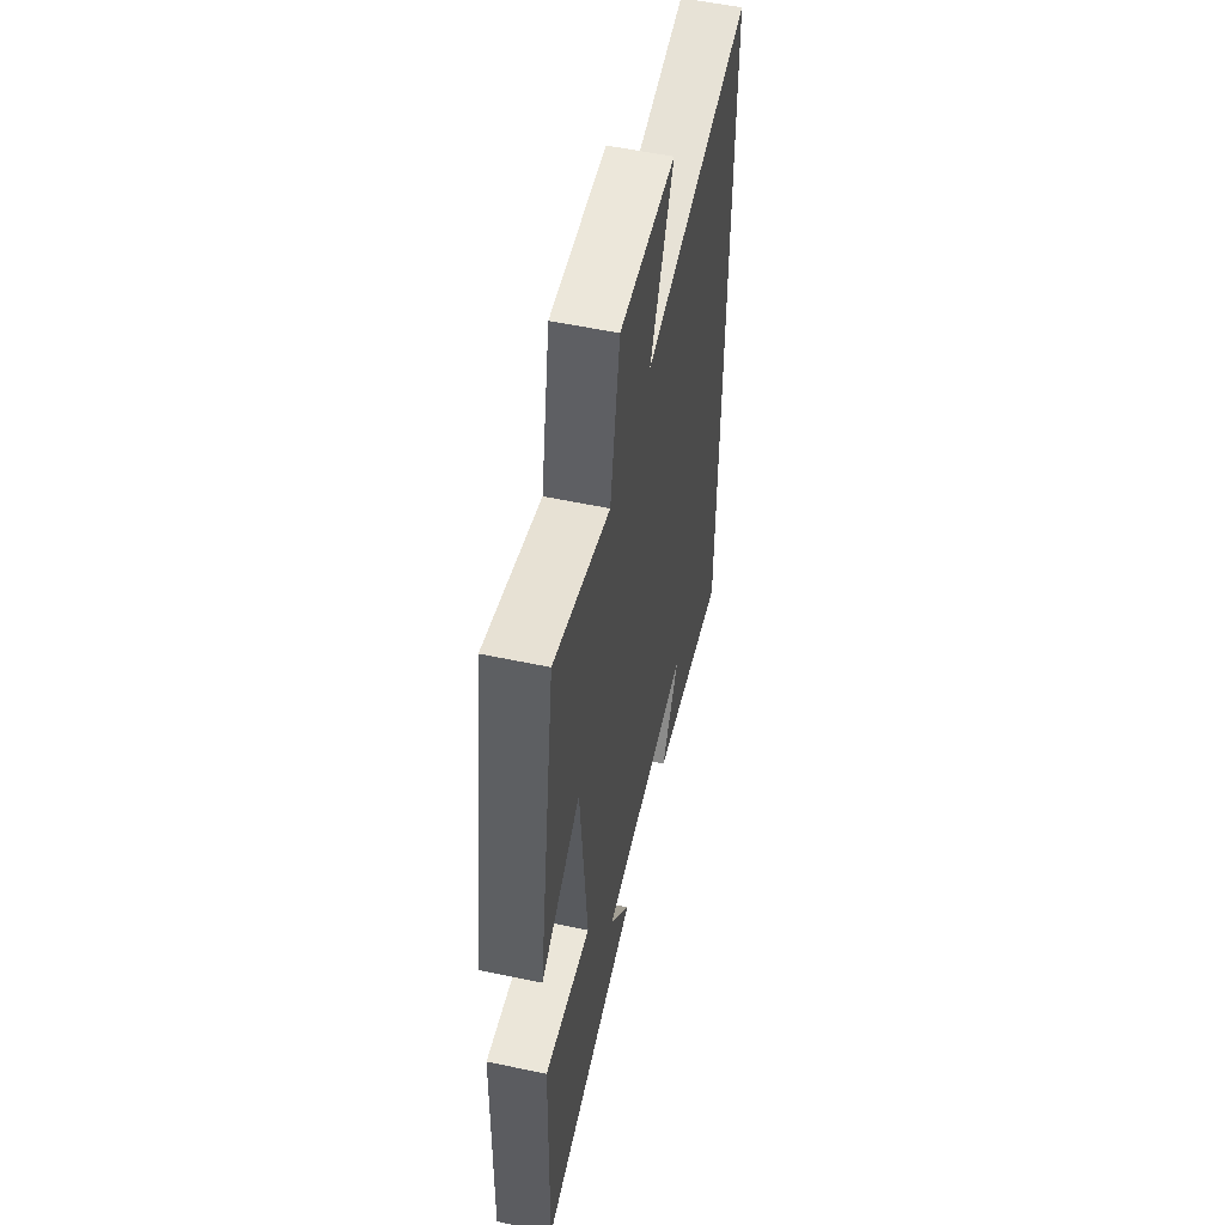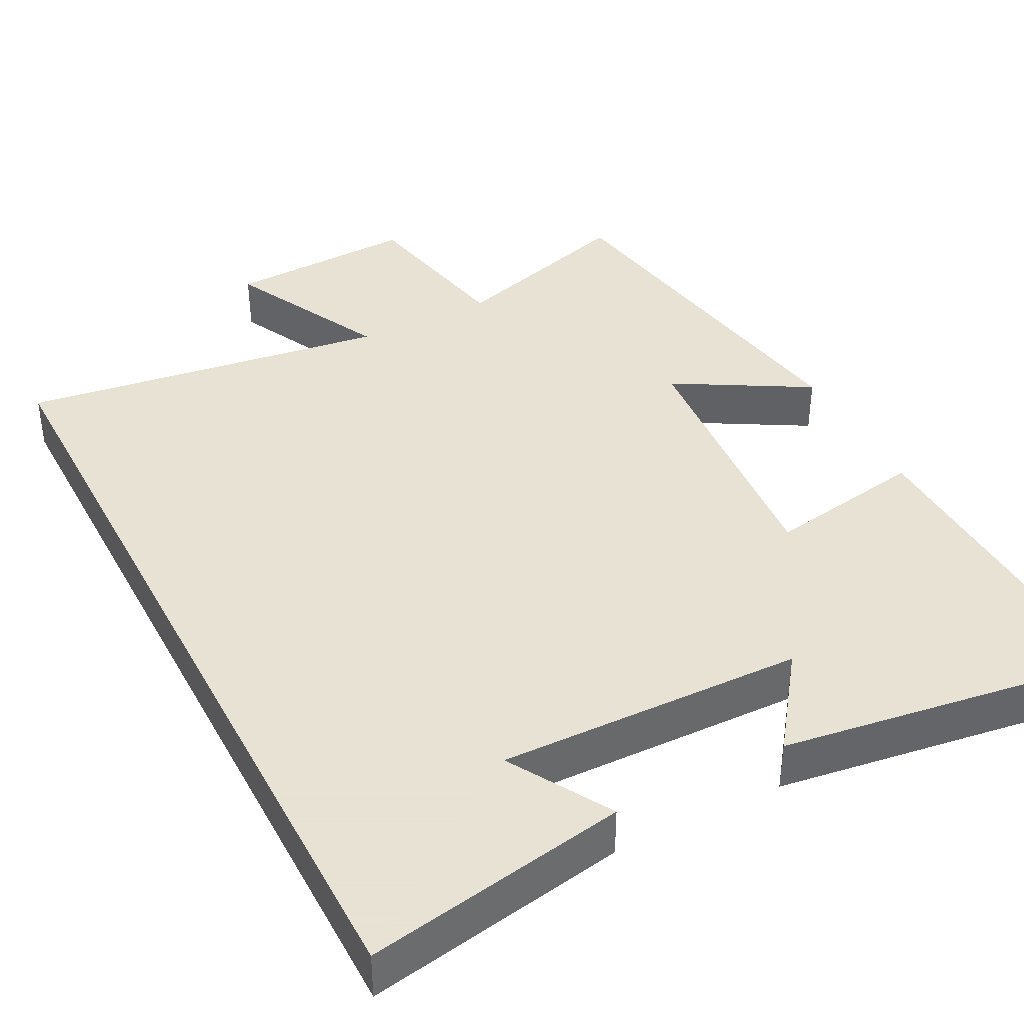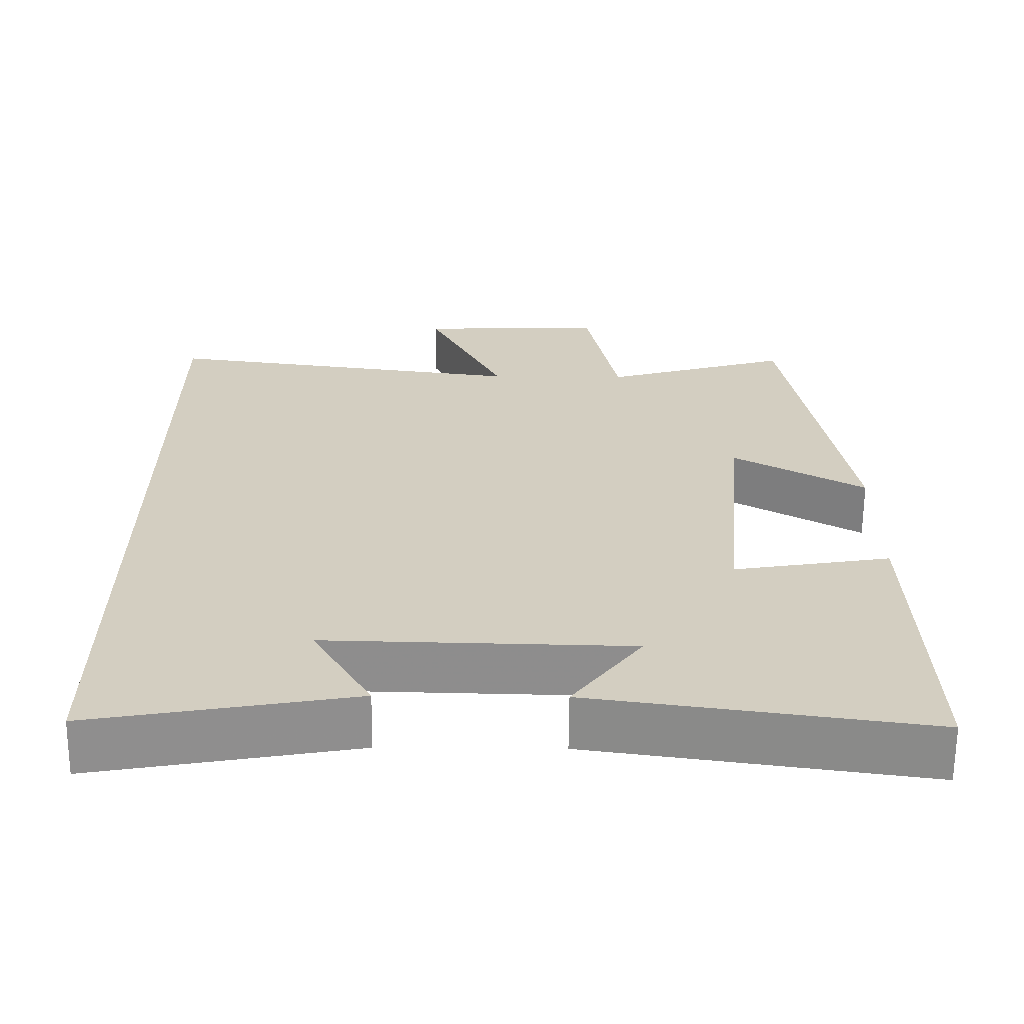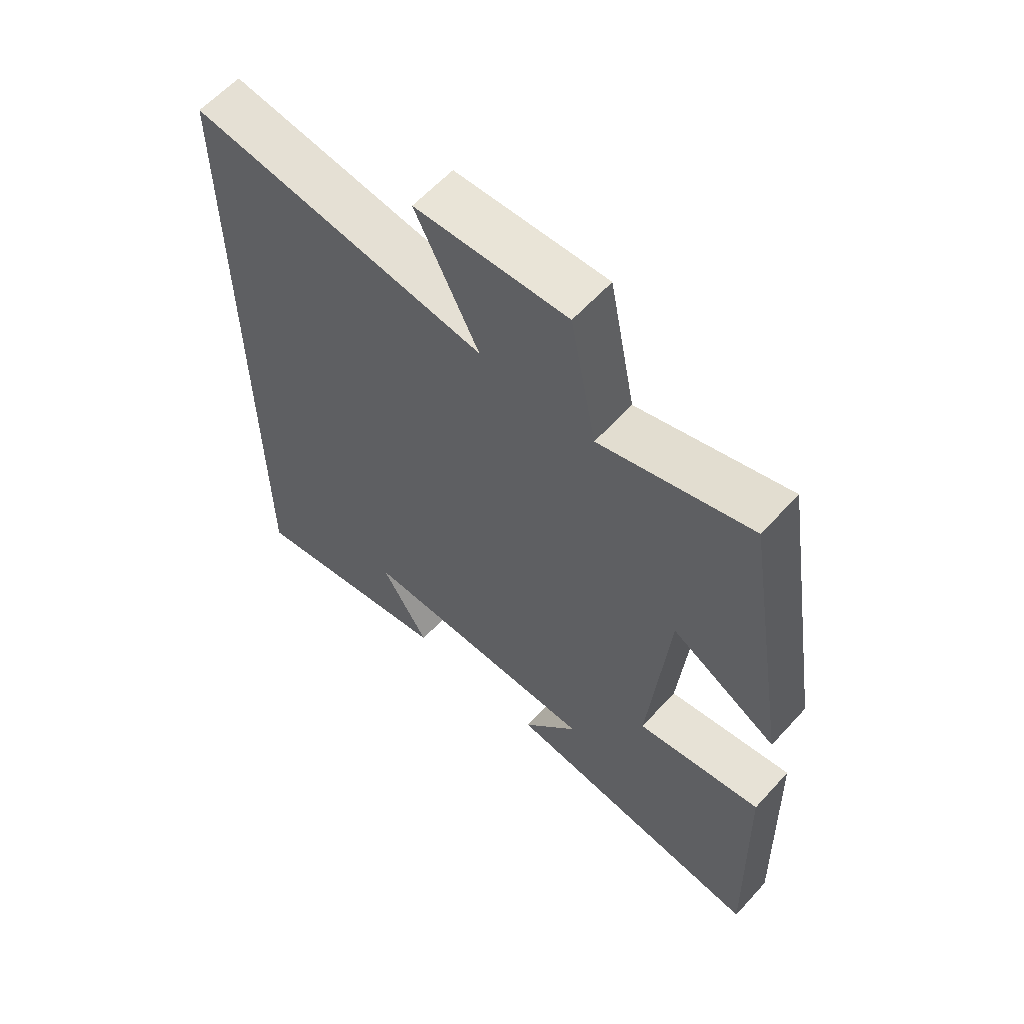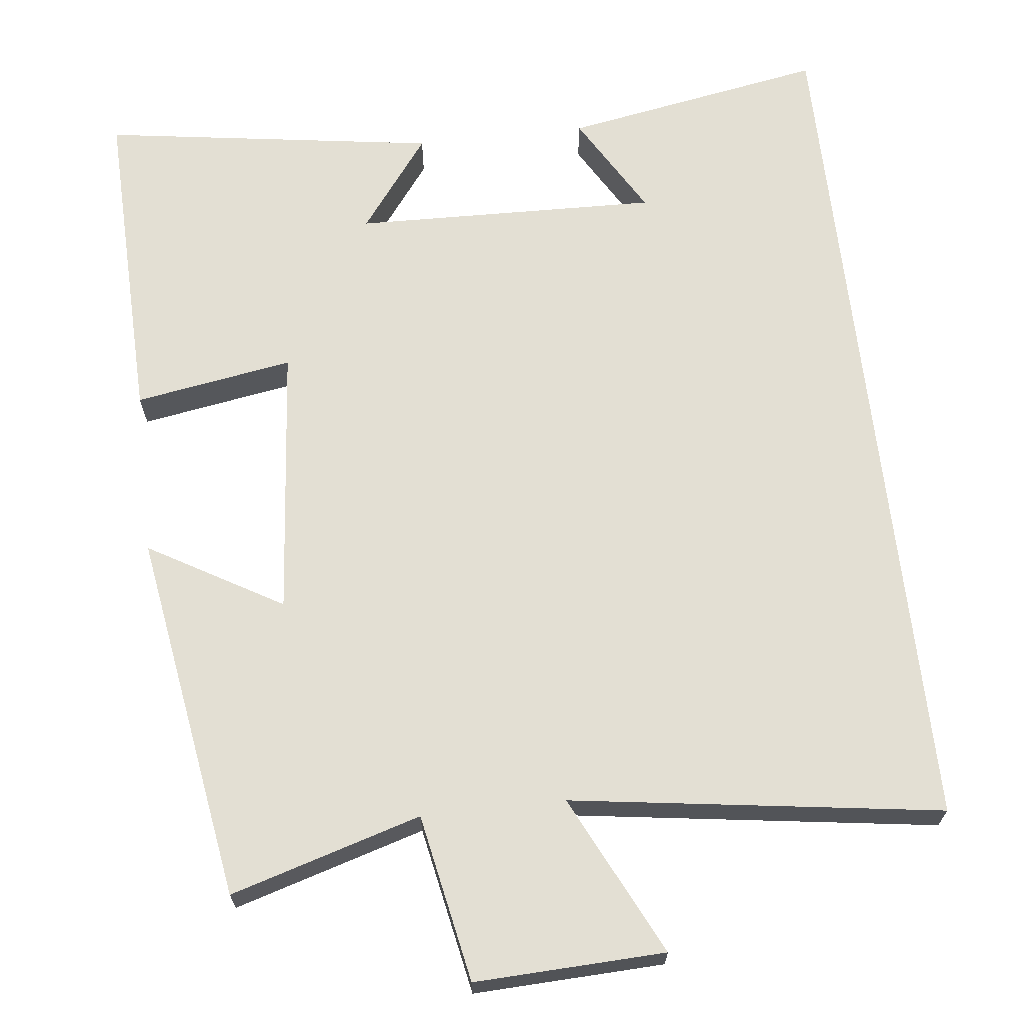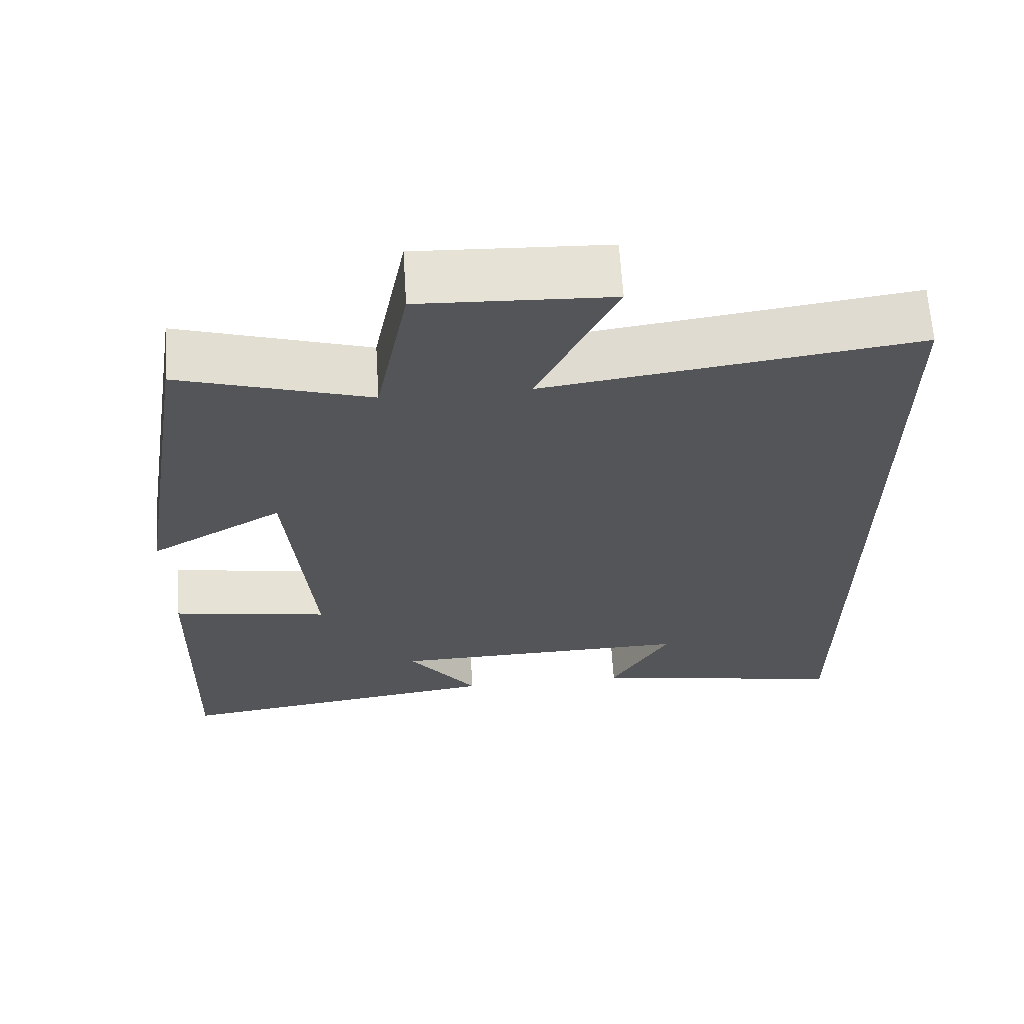
<metadata>
{"format":"obj","ext":"obj","renderer":"f3d","projection":"perspective","resolution":1024,"background":"white","views":[{"elev":54.9,"azim":-77.3,"up":"+Z"},{"elev":39.7,"azim":152.5,"up":"+Y"},{"elev":-64.8,"azim":179.6,"up":"+Z"},{"elev":61.0,"azim":-137.8,"up":"+Z"},{"elev":66.9,"azim":-6.4,"up":"+Y"},{"elev":64.7,"azim":-3.6,"up":"+Z"}]}
</metadata>
<code>
v -0.513 0.07 -0.564
v -0.5 0.07 -0.132
v -0.293 0.07 -0.167
v -0.325 0.07 0.191
v -0.5 0.07 0.09
v -0.421 0.07 0.575
v -0.172 0.07 0.5
v -0.129 0.07 0.719
v 0.119 0.07 0.709
v 0.016 0.07 0.5
v 0.5 0.07 0.568
v 0.5 0.07 -0.562
v 0.157 0.07 -0.5
v 0.235 0.07 -0.366
v -0.165 0.07 -0.376
v -0.073 0.07 -0.5
v -0.513 0 -0.564
v -0.5 0 -0.132
v -0.293 0 -0.167
v -0.325 0 0.191
v -0.5 0 0.09
v -0.421 0 0.575
v -0.172 0 0.5
v -0.129 0 0.719
v 0.119 0 0.709
v 0.016 0 0.5
v 0.5 0 0.568
v 0.5 0 -0.562
v 0.157 0 -0.5
v 0.235 0 -0.366
v -0.165 0 -0.376
v -0.073 0 -0.5
f 15 16 1 2
f 14 15 2 3
f 12 13 14
f 10 11 12 14
f 10 14 3 4
f 7 8 9 10
f 7 10 4 5
f 5 6 7
f 18 17 32 31
f 19 18 31 30
f 30 29 28
f 30 28 27 26
f 20 19 30 26
f 26 25 24 23
f 21 20 26 23
f 23 22 21
f 1 17 18 2
f 2 18 19 3
f 3 19 20 4
f 4 20 21 5
f 5 21 22 6
f 6 22 23 7
f 7 23 24 8
f 8 24 25 9
f 9 25 26 10
f 10 26 27 11
f 11 27 28 12
f 12 28 29 13
f 13 29 30 14
f 14 30 31 15
f 15 31 32 16
f 16 32 17 1

</code>
